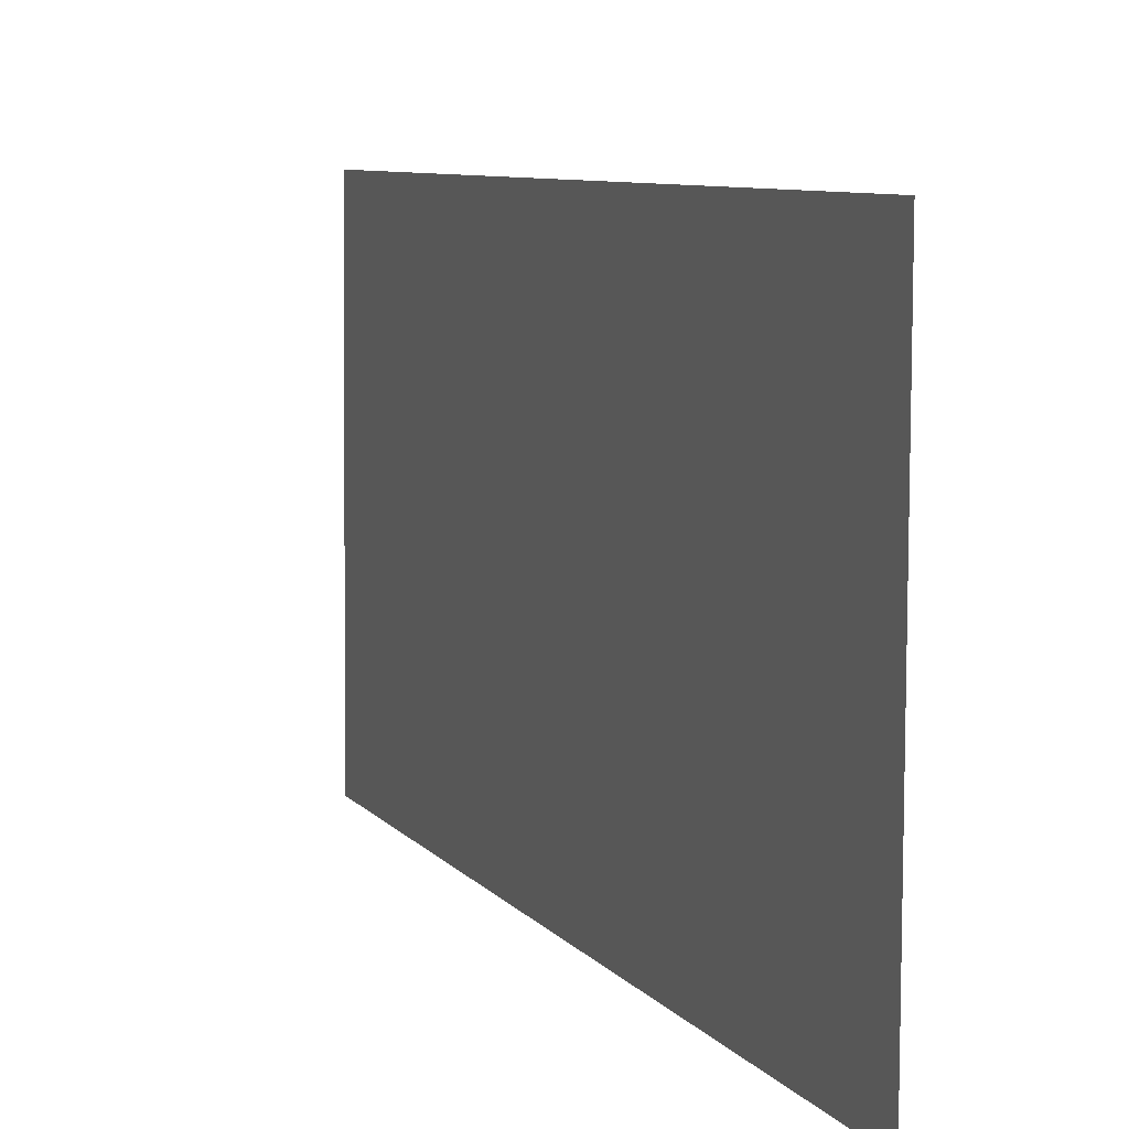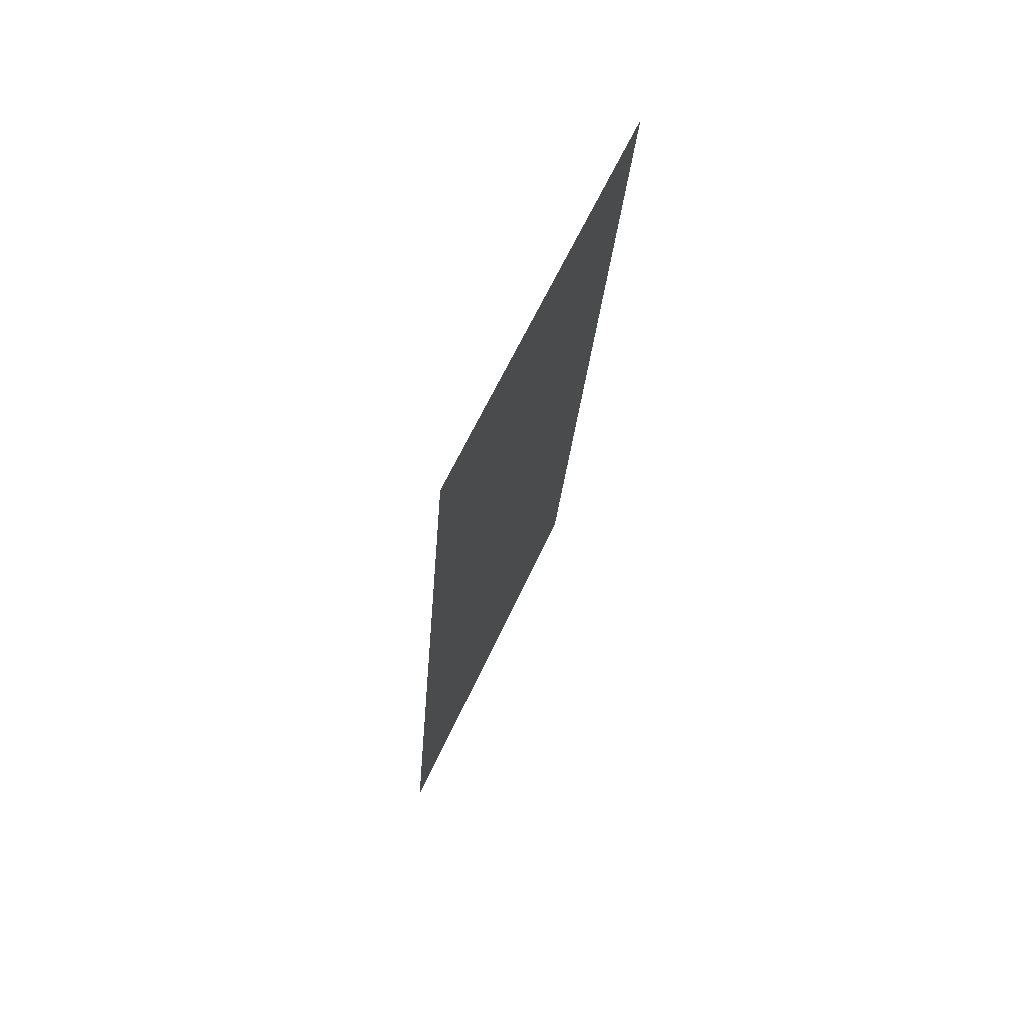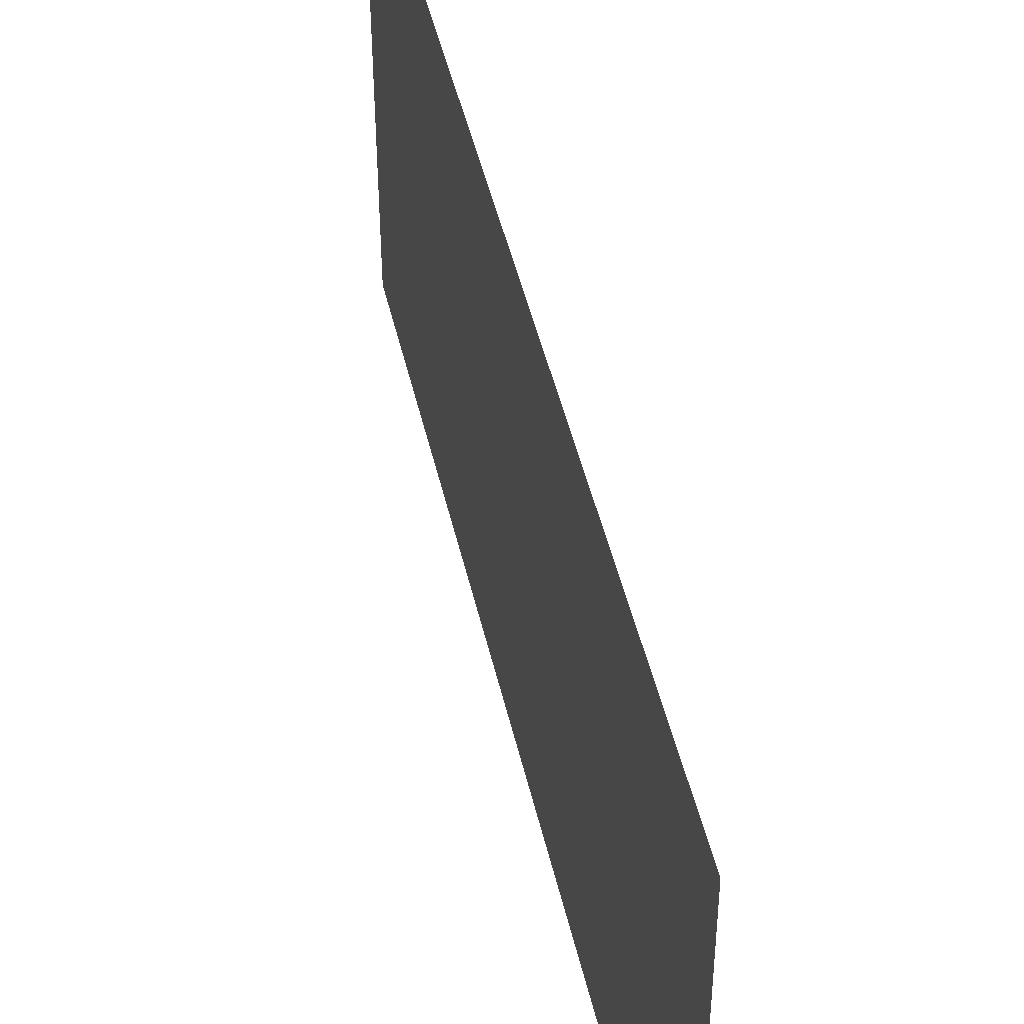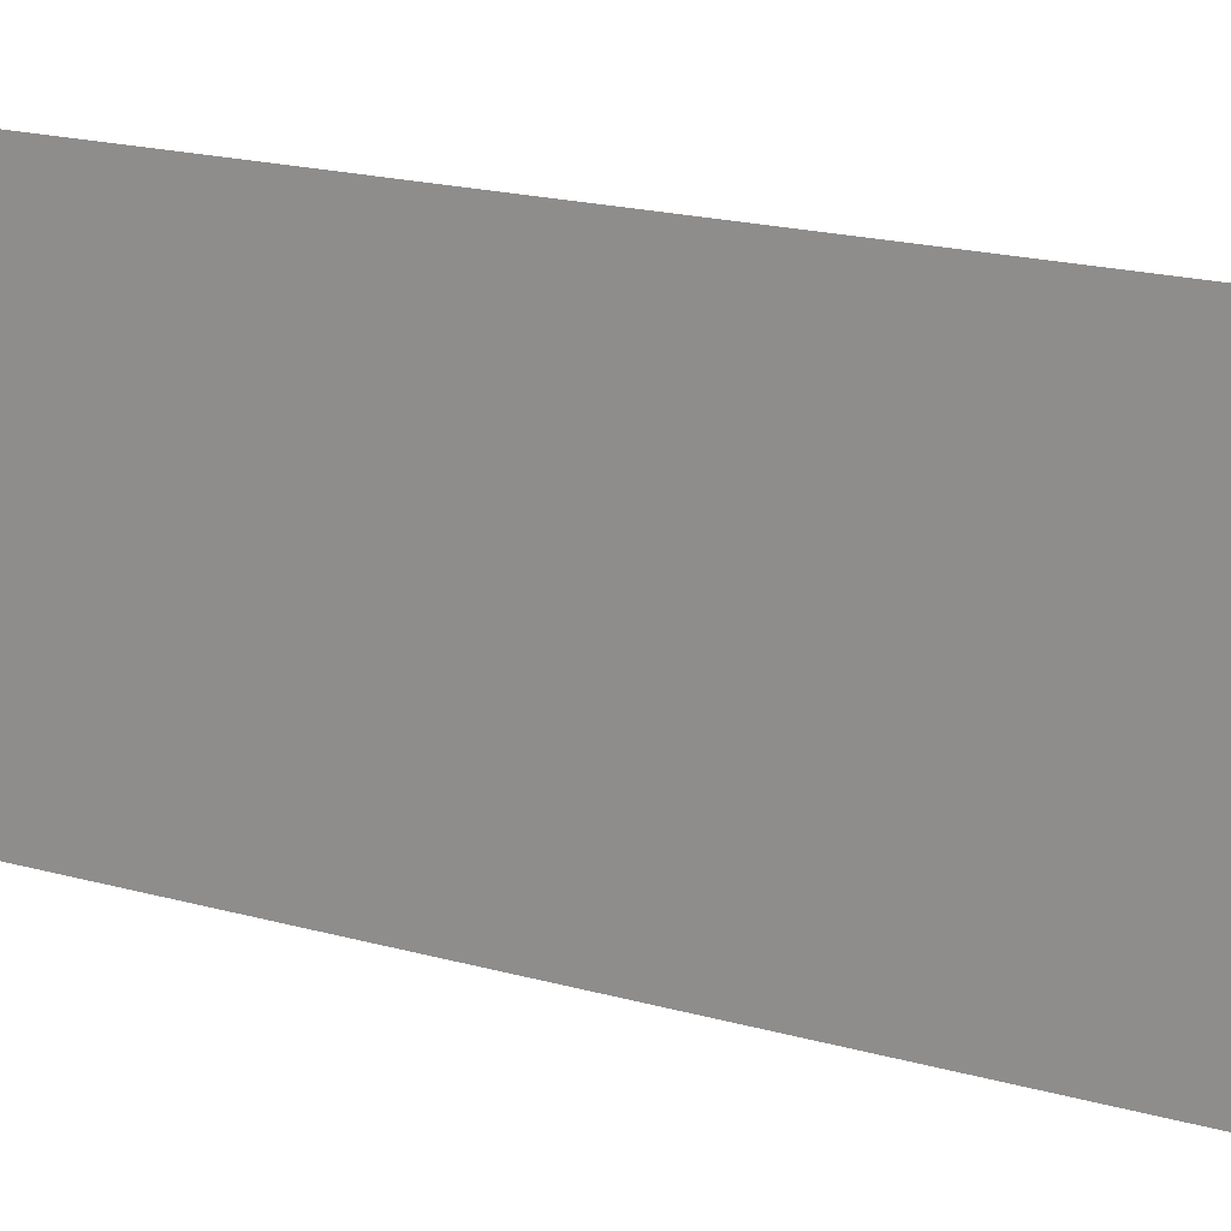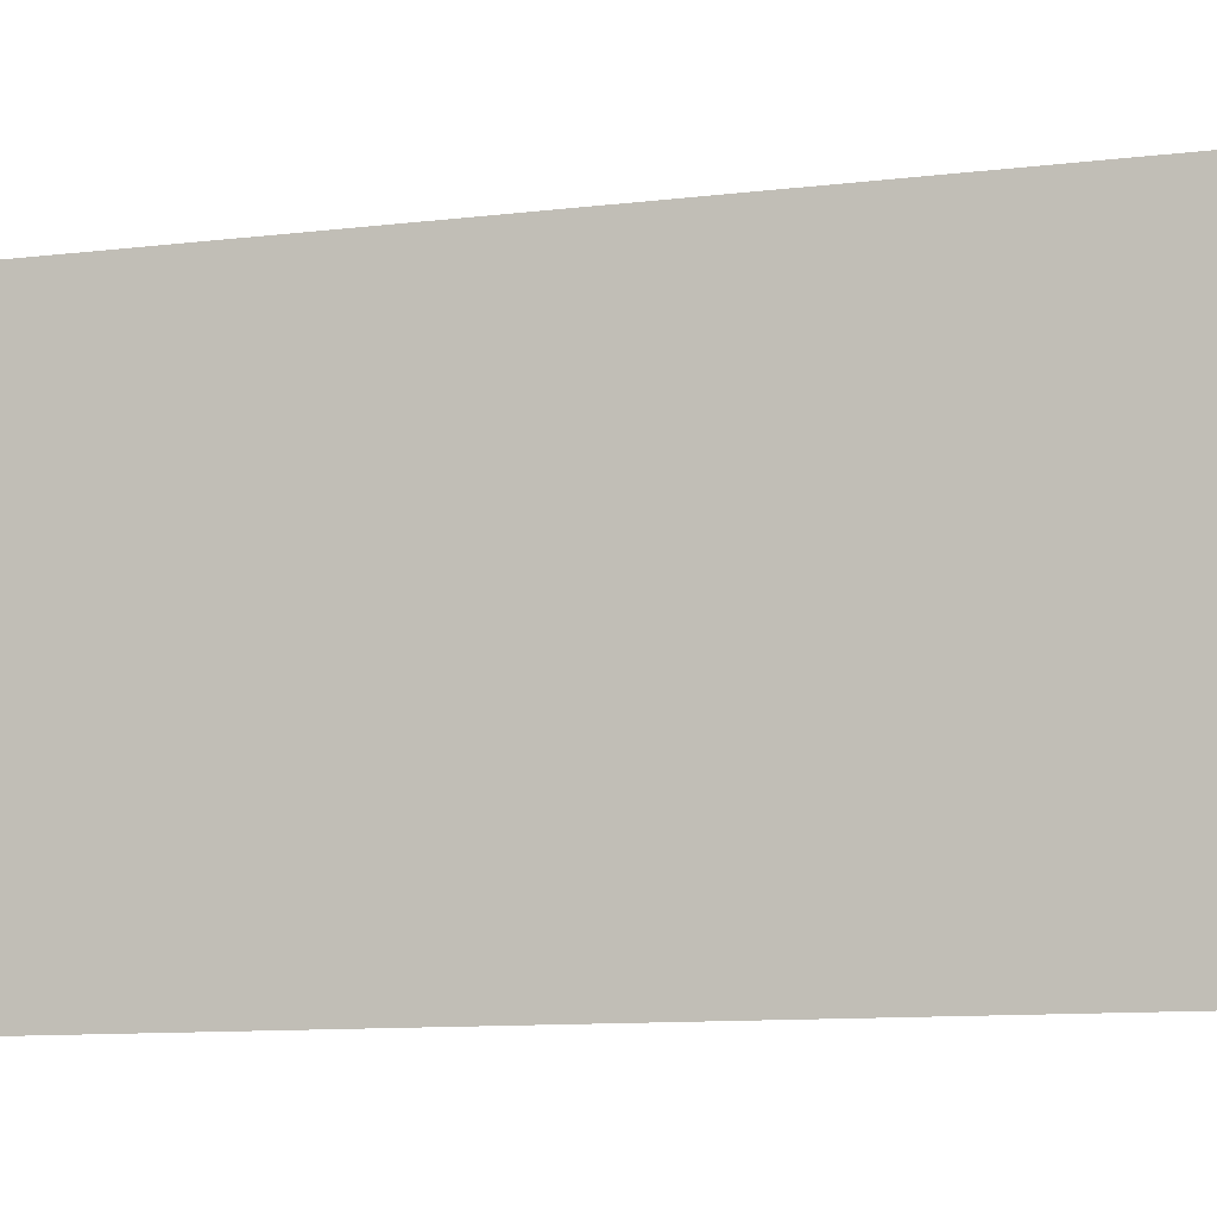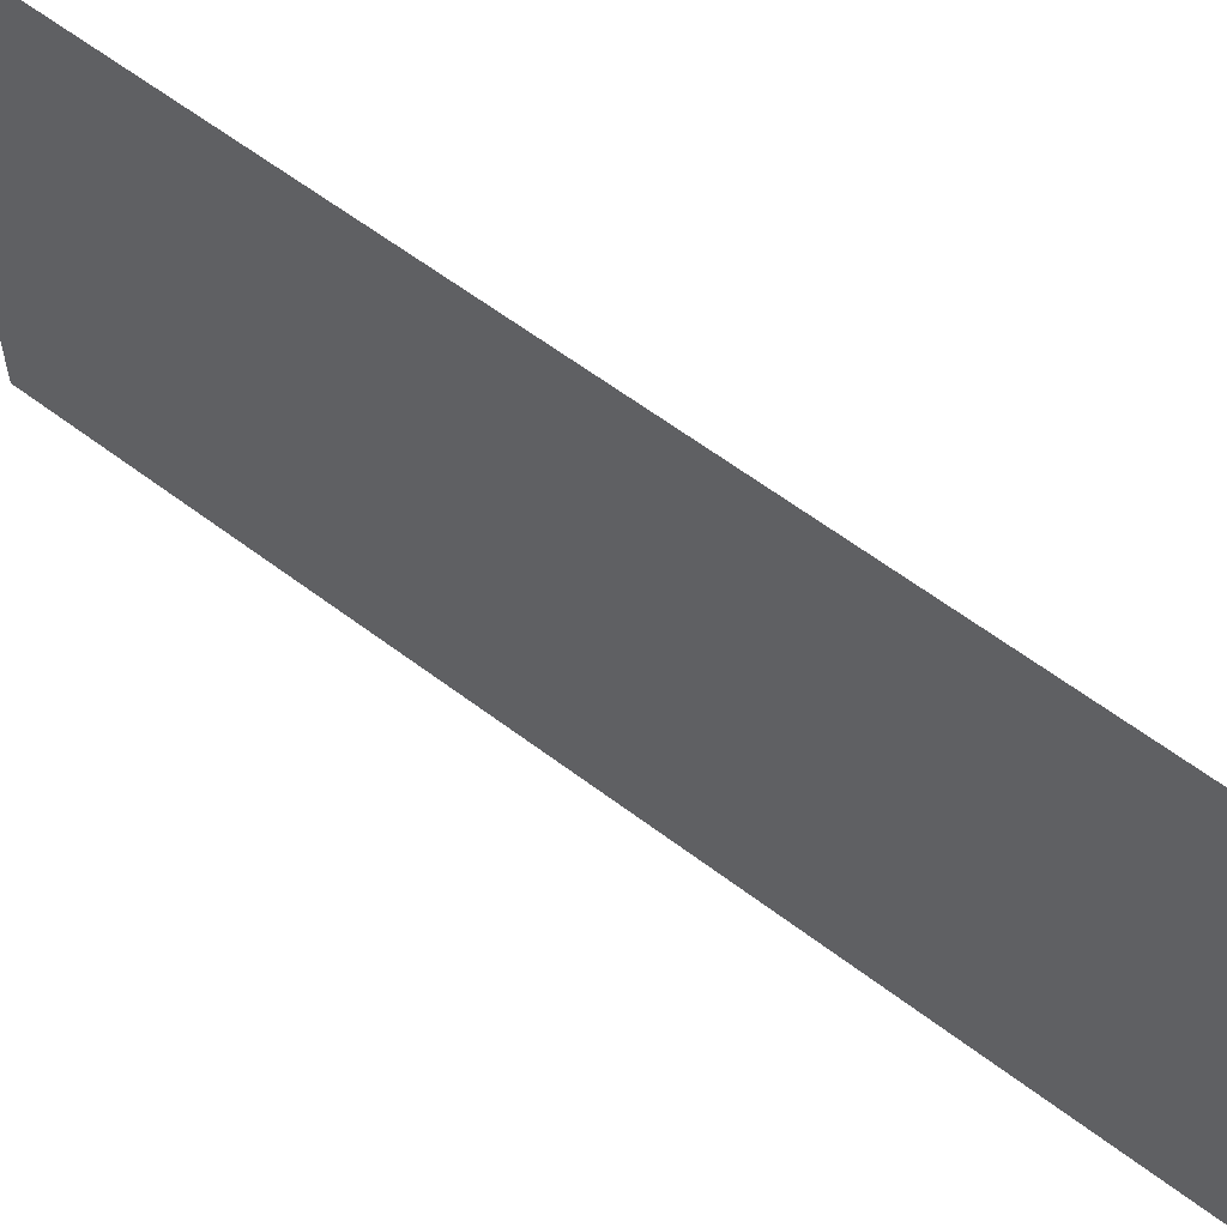
<metadata>
{"format":"obj","ext":"obj","renderer":"f3d","projection":"perspective","resolution":1024,"background":"white","views":[{"elev":6.3,"azim":164.4,"up":"+Y"},{"elev":64.0,"azim":24.8,"up":"+Z"},{"elev":47.5,"azim":-8.9,"up":"+Y"},{"elev":18.9,"azim":119.9,"up":"+Y"},{"elev":-7.2,"azim":-68.3,"up":"+Y"},{"elev":60.5,"azim":131.2,"up":"+Y"}]}
</metadata>
<code>
o group_7/ID196#ID196
v -0.3514 0.231 -0.0781
v -0.3665 0.3353 -0.3061
v -0.3664 0.2276 -0.3045
v -0.3515 0.3387 -0.07972
v -0.3515 0.3387 -0.07972
v -0.3514 0.231 -0.0781
v -0.3665 0.3353 -0.3061
v -0.3664 0.2276 -0.3045
f 1 2 3
f 2 1 4
f 5 6 7
f 8 7 6

</code>
